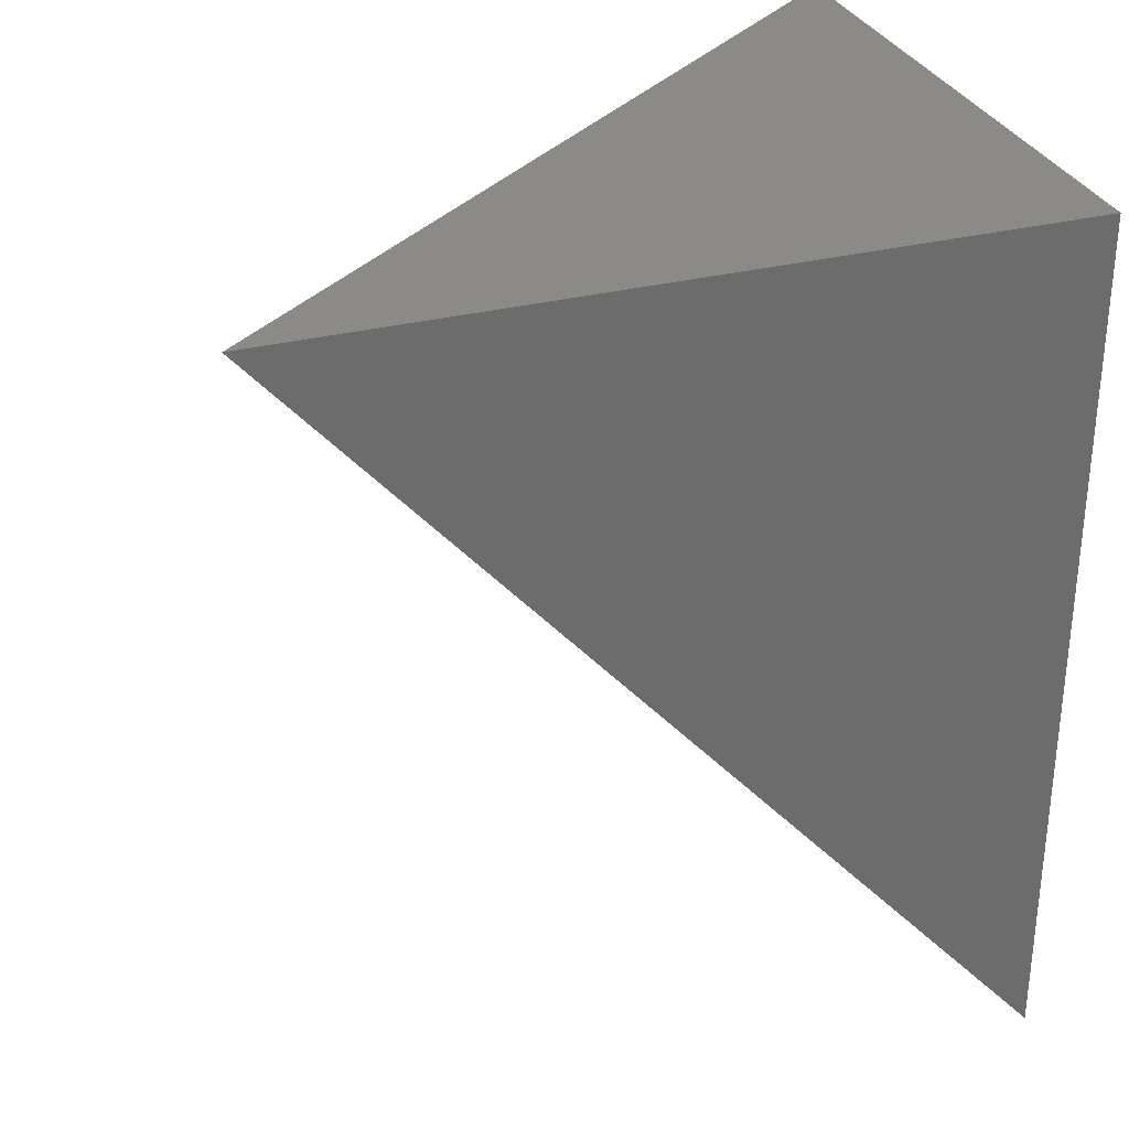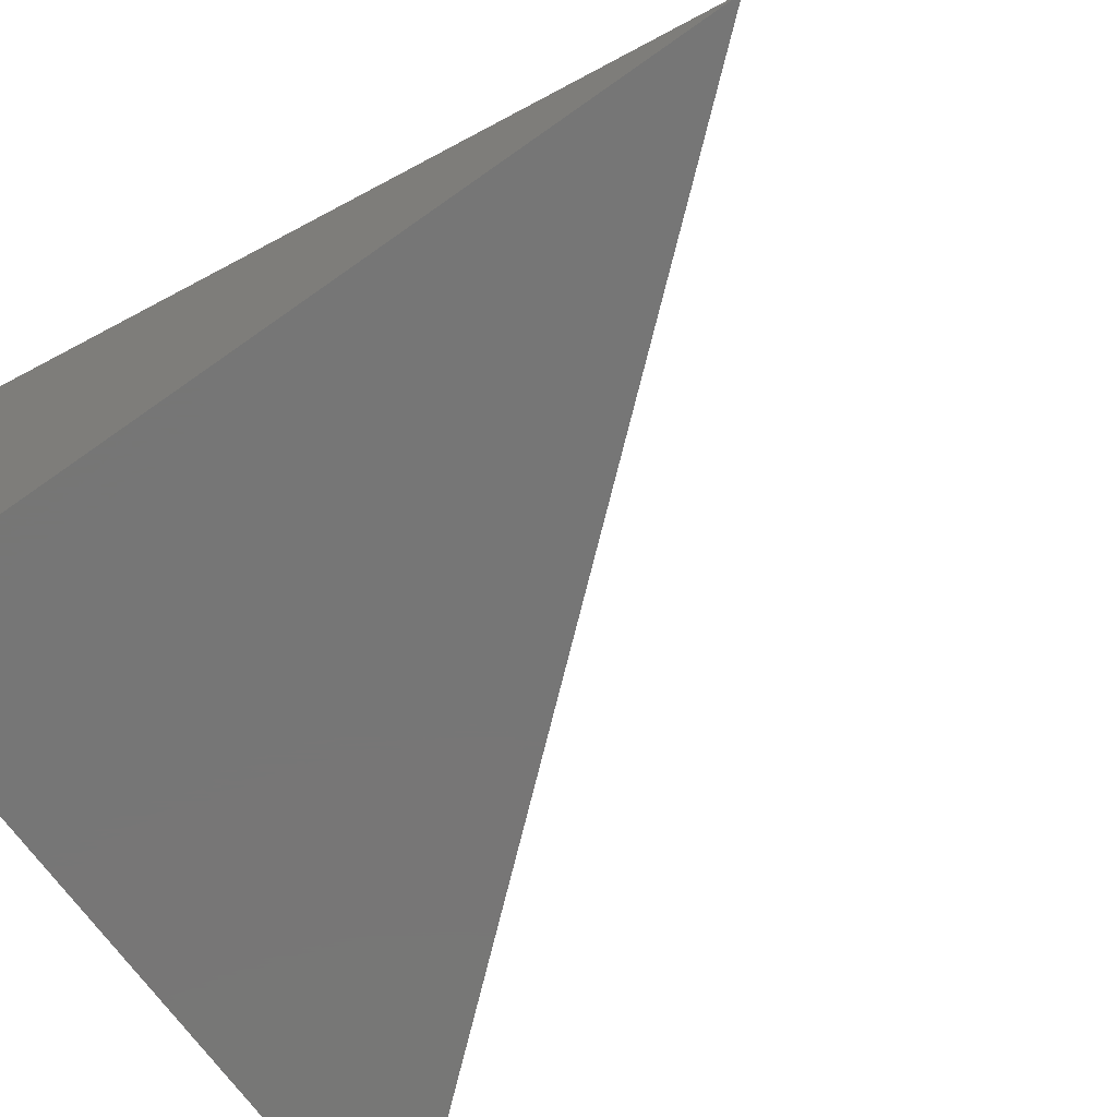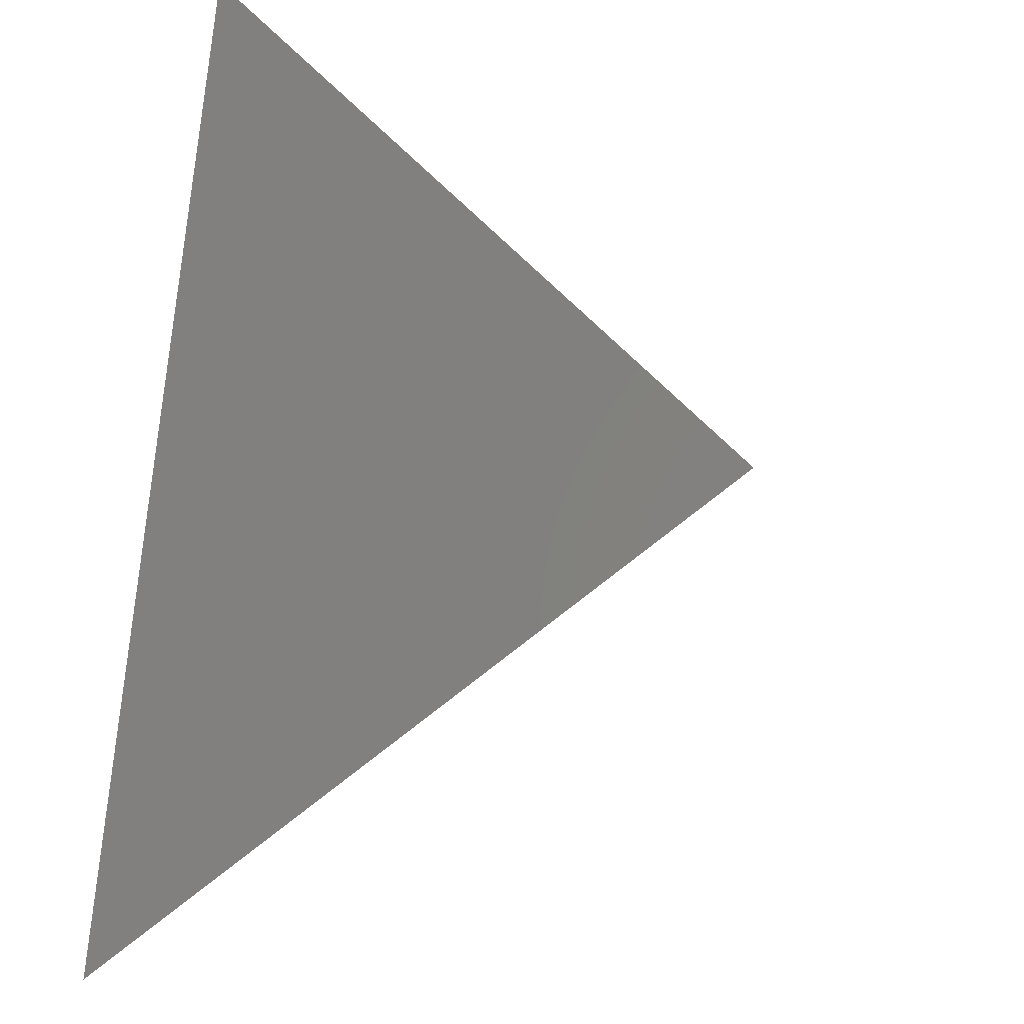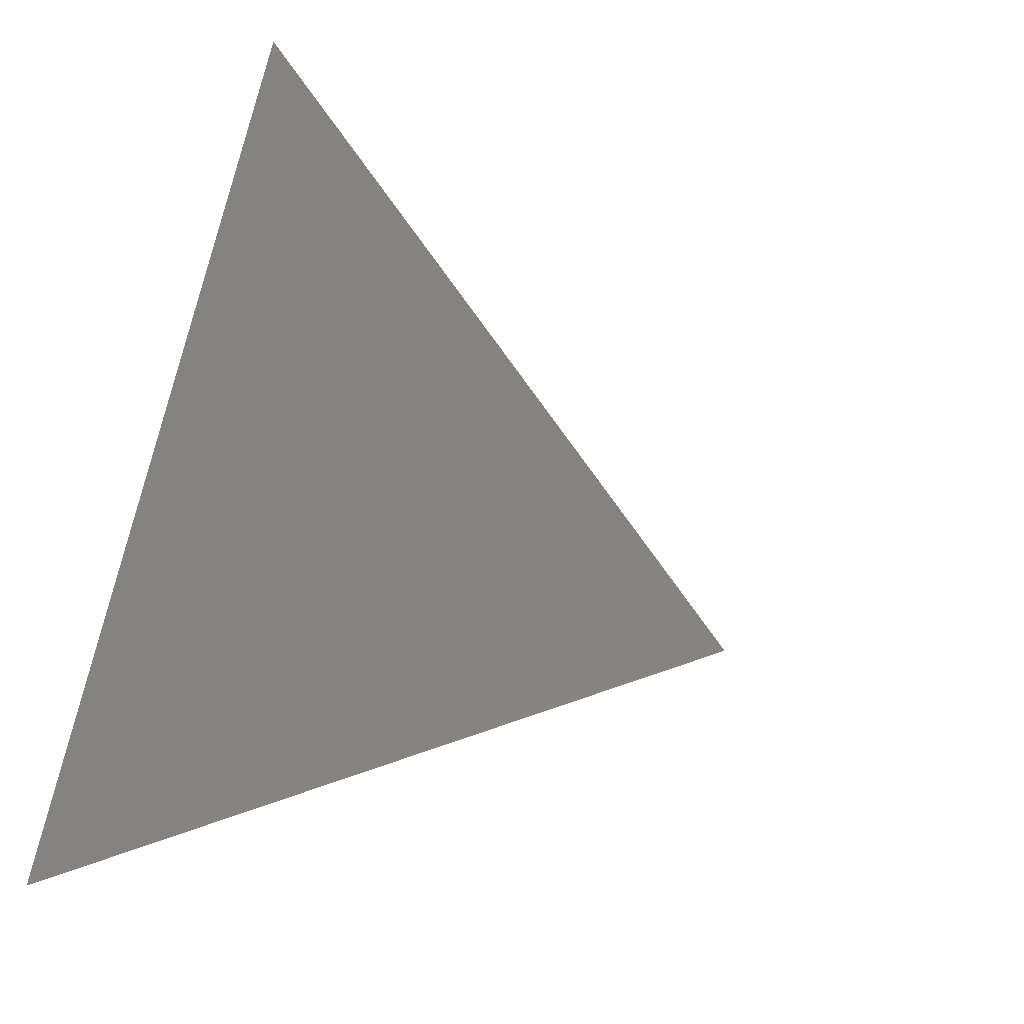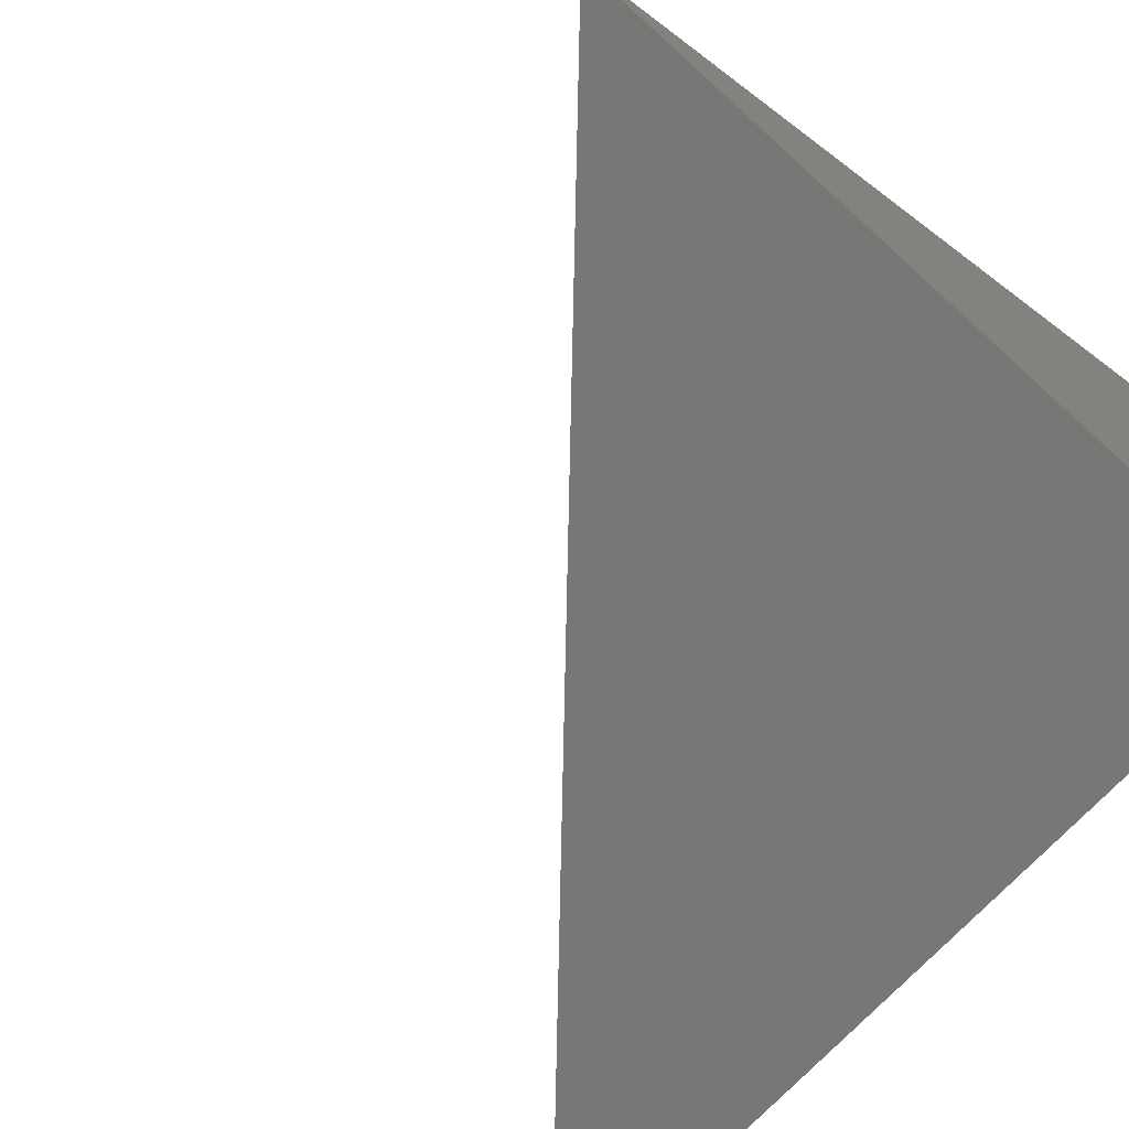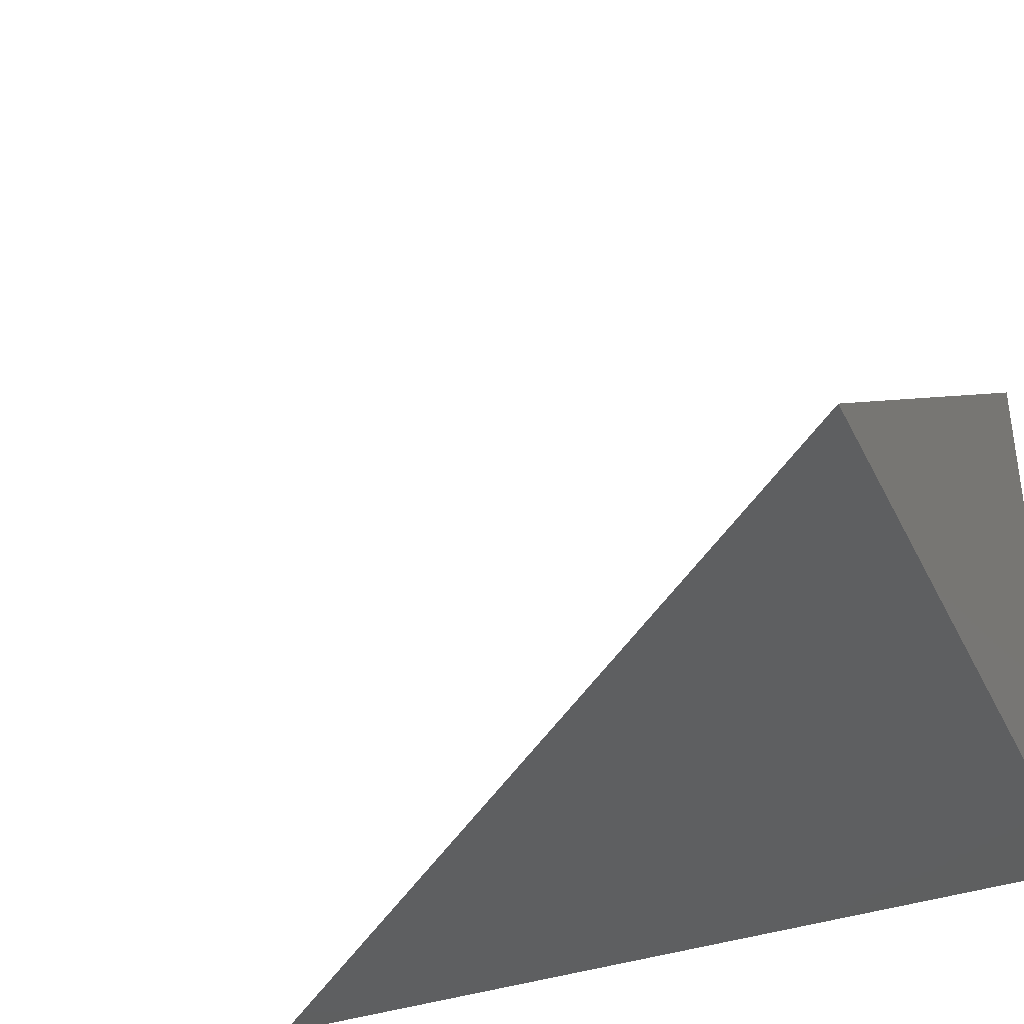
<metadata>
{"format":"stl","ext":"stl","renderer":"f3d","projection":"perspective","resolution":1024,"background":"white","views":[{"elev":31.2,"azim":160.2,"up":"+Y"},{"elev":-68.8,"azim":-54.6,"up":"+Z"},{"elev":-43.8,"azim":-11.0,"up":"+Y"},{"elev":-65.2,"azim":-16.7,"up":"+Y"},{"elev":-69.6,"azim":137.7,"up":"+Z"},{"elev":-37.9,"azim":113.7,"up":"+Z"}]}
</metadata>
<code>
# stl→obj: 4 verts, 4 faces
v 6 -5.033 8
v 6.029 -5 8
v 6 -5 8.023
v 6 -5 8
f 1 2 3
f 3 2 4
f 2 1 4
f 1 3 4

</code>
